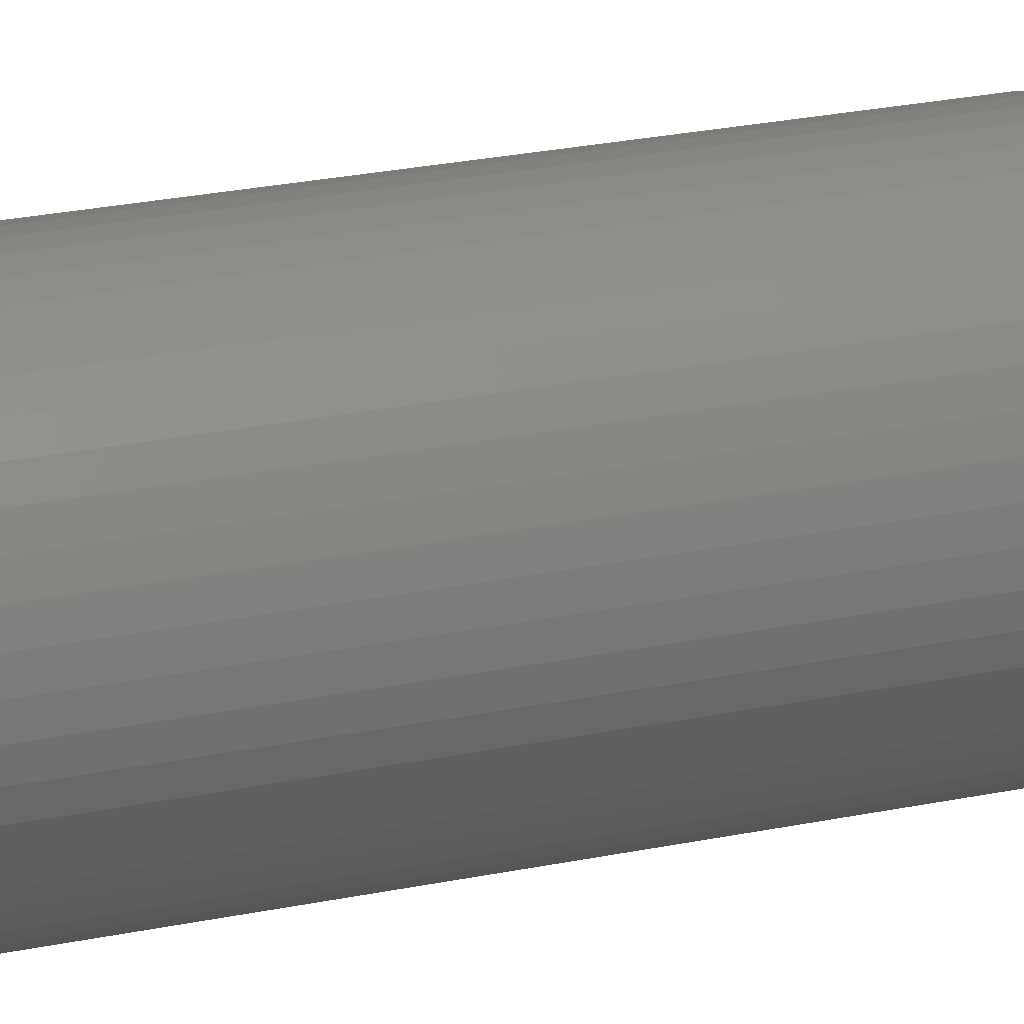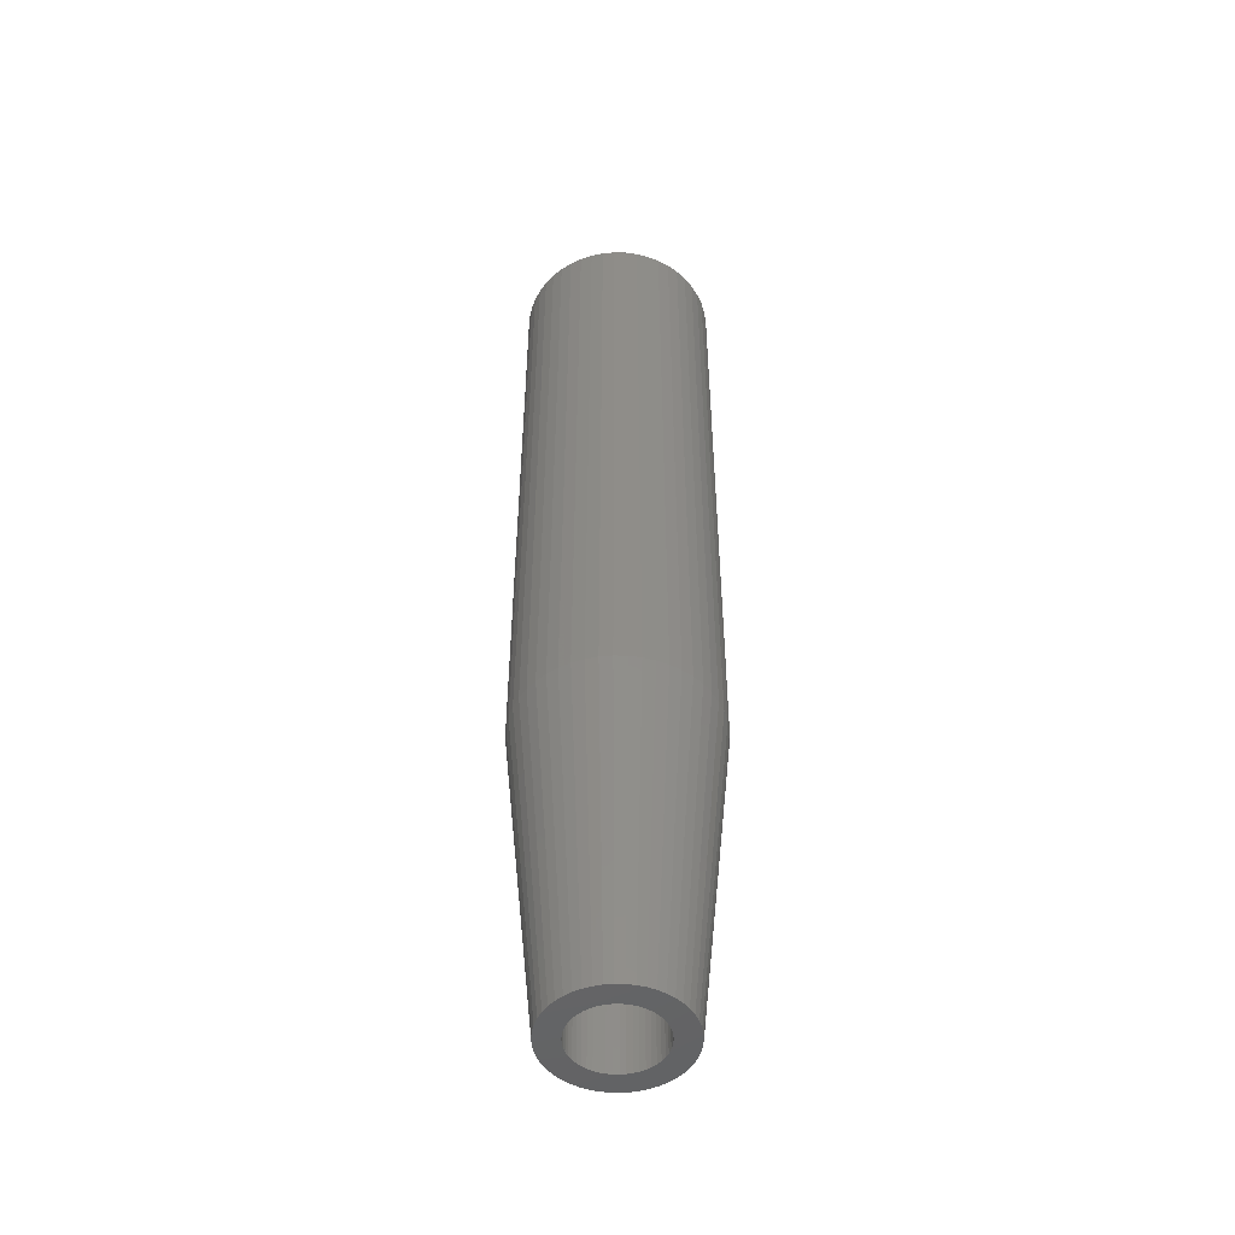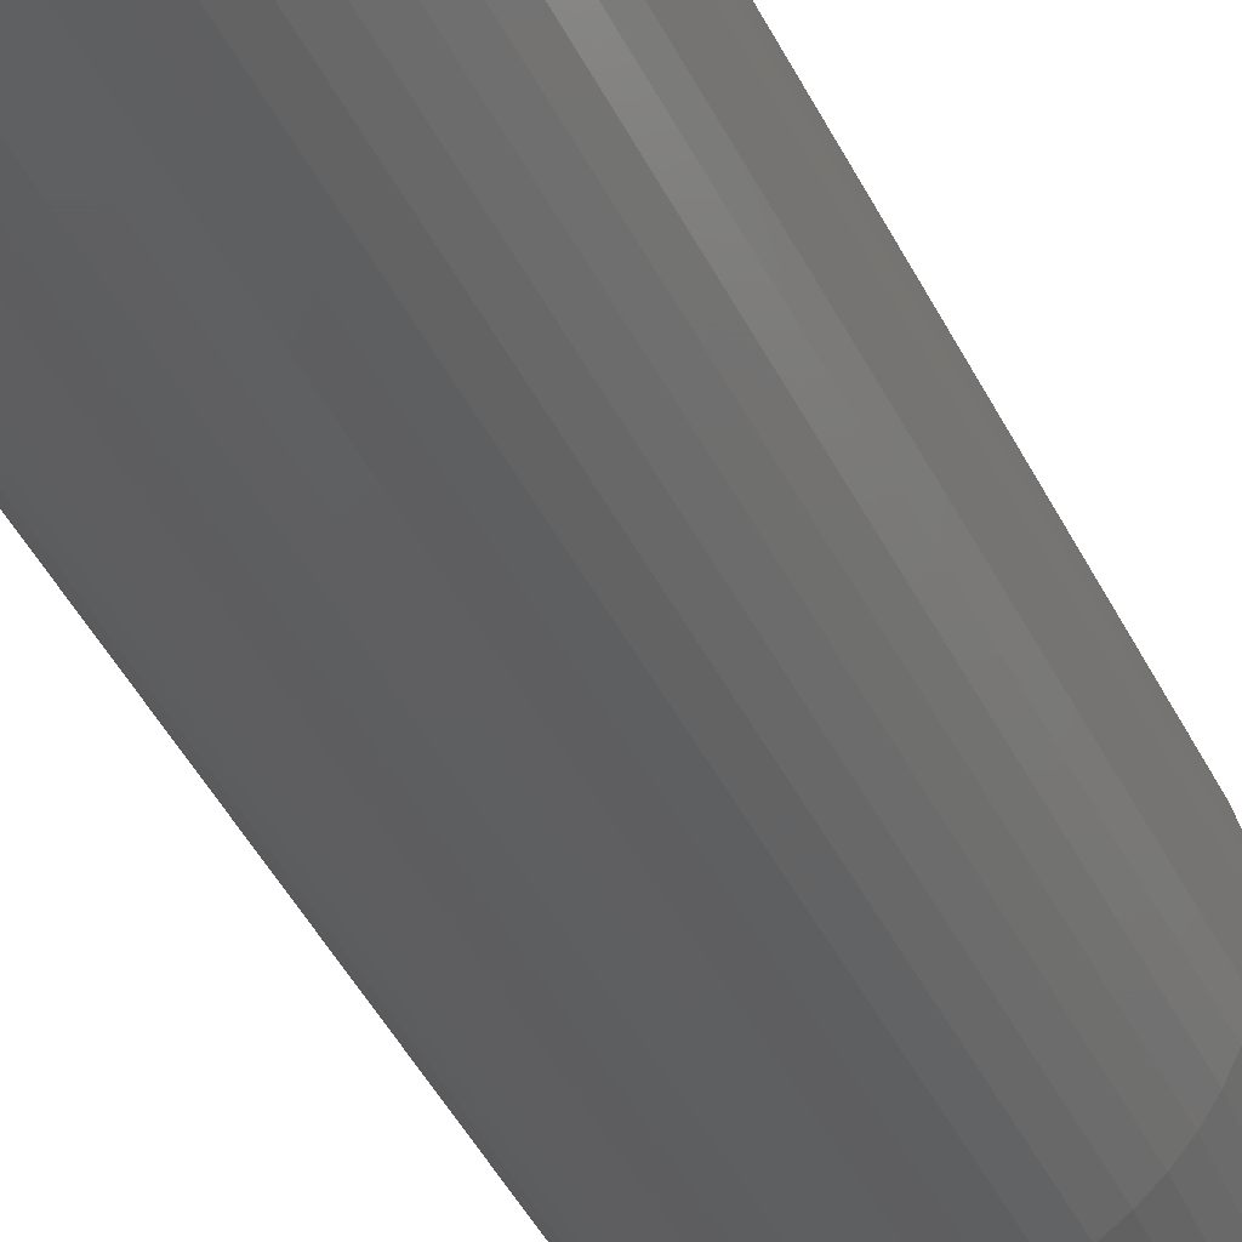
<metadata>
{"format":"stl","ext":"stl","renderer":"f3d","projection":"perspective","resolution":1024,"background":"white","views":[{"elev":23.1,"azim":69.8,"up":"+Y"},{"elev":-49.4,"azim":-131.1,"up":"+Z"},{"elev":-38.1,"azim":22.4,"up":"+Y"}]}
</metadata>
<code>
# stl→obj: 367 verts, 734 faces
v -5.811 -1.492 20
v -5.953 -0.752 20
v -3.968 -0.5013 0
v 6 0 20
v 4 0 0
v 5.953 0.752 20
v 3.968 0.5013 0
v 5.953 -0.752 20
v 3.968 -0.5013 0
v 5.579 -2.209 20
v 3.719 -1.472 0
v 5.811 -1.492 20
v 0.7495 -3.929 0
v 0.3767 -5.988 20
v 0.2512 -3.992 0
v 1.124 -5.894 20
v -2.143 -3.377 0
v -3.825 -4.623 20
v -2.55 -3.082 0
v -3.505 -1.927 0
v -5.258 -2.891 20
v -3.719 -1.472 0
v -0.7495 3.929 0
v -1.236 3.804 0
v -1.124 5.894 20
v 4.374 -4.107 20
v 2.916 -2.738 0
v 3.236 -2.351 0
v -2.916 -2.738 0
v -4.374 -4.107 20
v -3.236 -2.351 0
v -1.124 -5.894 20
v -1.236 -3.804 0
v -0.7495 -3.929 0
v -2.916 2.738 0
v -4.374 4.107 20
v -3.825 4.623 20
v 3.825 4.623 20
v 2.143 3.377 0
v 3.215 5.066 20
v 5.258 2.891 20
v 3.236 2.351 0
v 4.854 3.527 20
v 3.874 -0.9948 0
v 5.258 -2.891 20
v 2.555 -5.429 20
v 1.703 -3.619 0
v 2.143 -3.377 0
v 1.854 -5.706 20
v 1.236 -3.804 0
v 3.825 -4.623 20
v 2.55 -3.082 0
v -1.854 -5.706 20
v -2.555 -5.429 20
v -1.703 -3.619 0
v -6 0 20
v -4 0 0
v -2.55 3.082 0
v 3.719 1.472 0
v 3.505 1.927 0
v 5.811 1.492 20
v 3.505 -1.927 0
v -4.854 -3.527 20
v -5.579 -2.209 20
v -3.874 -0.9948 0
v -3.215 -5.066 20
v -0.3767 -5.988 20
v -0.2512 -3.992 0
v -3.874 0.9948 0
v -5.811 1.492 20
v -3.719 1.472 0
v -3.968 0.5013 0
v -5.953 0.752 20
v -3.505 1.927 0
v -5.258 2.891 20
v -3.236 2.351 0
v -4.854 3.527 20
v -2.143 3.377 0
v -3.215 5.066 20
v -2.555 5.429 20
v -1.703 3.619 0
v 2.916 2.738 0
v 2.55 3.082 0
v 4.374 4.107 20
v 4.854 -3.527 20
v 3.215 -5.066 20
v -1.854 5.706 20
v -5.579 2.209 20
v 2.555 5.429 20
v 1.236 3.804 0
v 1.124 5.894 20
v 1.854 5.706 20
v 1.703 3.619 0
v 0.7495 3.929 0
v 0.3767 5.988 20
v 0.2512 3.992 0
v -0.3767 5.988 20
v -0.2512 3.992 0
v 5.579 2.209 20
v 3.874 0.9948 0
v 2.6 0 0
v 2.579 -0.3259 0
v 2.518 -0.6466 0
v 2.579 0.3259 0
v 2.417 -0.9571 0
v 2.278 -1.253 0
v 2.518 0.6466 0
v 2.103 -1.528 0
v 2.417 0.9571 0
v 1.895 -1.78 0
v 1.657 -2.003 0
v 1.393 -2.195 0
v 1.107 -2.353 0
v 0.8034 -2.473 0
v 0.4872 -2.554 0
v 0.1633 -2.595 0
v -0.1633 -2.595 0
v -0.4872 -2.554 0
v -0.8034 -2.473 0
v -1.107 -2.353 0
v -1.393 -2.195 0
v -1.657 -2.003 0
v -1.895 -1.78 0
v -2.103 -1.528 0
v -2.278 -1.253 0
v -2.417 -0.9571 0
v 2.278 1.253 0
v 2.103 1.528 0
v 1.895 1.78 0
v 1.657 2.003 0
v 1.393 2.195 0
v 1.107 2.353 0
v 0.8034 2.473 0
v 0.4872 2.554 0
v 0.1633 2.595 0
v -0.1633 2.595 0
v -0.4872 2.554 0
v -0.8034 2.473 0
v -1.107 2.353 0
v -1.393 2.195 0
v -1.657 2.003 0
v -1.895 1.78 0
v -2.103 1.528 0
v -2.278 1.253 0
v -2.417 0.9571 0
v -2.518 0.6466 0
v -2.579 0.3259 0
v -2.6 0 0
v -2.518 -0.6466 0
v -2.579 -0.3259 0
v 6 0 60
v 5.953 0.752 60
v -5.953 0.752 60
v -6 0 60
v -0.3767 5.988 60
v 0.3767 5.988 60
v 0.3767 -5.988 60
v -0.3767 -5.988 60
v 3.825 4.623 60
v 4.374 4.107 60
v -4.374 4.107 60
v -3.825 4.623 60
v -2.555 5.429 60
v -1.854 5.706 60
v 5.579 2.209 60
v 5.258 2.891 60
v 5.811 1.492 60
v 1.854 5.706 60
v 2.555 5.429 60
v 1.124 5.894 60
v 3.215 5.066 60
v -5.258 2.891 60
v -5.579 2.209 60
v -5.811 1.492 60
v -1.124 5.894 60
v 1.124 -5.894 60
v 2.555 -5.429 60
v 1.854 -5.706 60
v 4.854 3.527 60
v -4.854 3.527 60
v 3.966 0 60
v 5.953 -0.752 60
v 5.811 -1.492 60
v 5.579 -2.209 60
v 2.033 3.348 60
v 5.258 -2.891 60
v 2.033 -3.348 60
v 4.854 -3.527 60
v -1.833 3.348 60
v -3.215 5.066 60
v 4.374 -4.107 60
v 3.825 -4.623 60
v 3.215 -5.066 60
v -1.833 -3.348 60
v -1.124 -5.894 60
v -1.854 -5.706 60
v -2.555 -5.429 60
v -3.215 -5.066 60
v -5.258 -2.891 60
v -3.766 0 60
v -3.825 -4.623 60
v -4.374 -4.107 60
v -4.854 -3.527 60
v -5.579 -2.209 60
v -5.811 -1.492 60
v -5.953 -0.752 60
v 1.55 -3.348 21.86
v 1.731 -3.348 22
v 1.595 -3.348 21.89
v -1.731 -3.348 22
v 1.575 -3.348 21.87
v -1.55 -3.348 21.86
v -1.595 -3.348 21.89
v -1.575 -3.348 21.87
v 1.088 -3.348 21.57
v -1.088 -3.348 21.57
v 0.7354 -3.348 21.42
v -0.7354 -3.348 21.42
v 0.3235 -3.348 21.31
v 0.6386 -3.348 21.38
v -0.3235 -3.348 21.31
v -0.6386 -3.348 21.38
v 0.2106 -3.348 21.28
v -0.2106 -3.348 21.28
v 2.033 -3.348 22
v -1.833 -3.348 22
v 3.752 -0.371 22
v 3.966 0 22
v 3.688 -0.4812 21.91
v 3.703 -0.4556 21.93
v 3.696 -0.4669 21.92
v 2.2 -3.059 22
v 3.422 -0.9423 21.62
v 3.454 -0.8868 21.64
v 2.354 -2.792 21.79
v 3.056 -1.575 21.43
v 3.228 -1.278 21.48
v 2.751 -2.104 21.48
v 2.964 -1.736 21.43
v 3.01 -1.655 21.42
v 2.794 -2.03 21.45
v 2.572 -2.415 21.58
v 2.336 -2.823 21.81
v 2.2 3.059 22
v 2.033 3.348 22
v 2.354 2.792 21.79
v 2.336 2.823 21.81
v 3.752 0.371 22
v 3.422 0.9423 21.62
v 2.572 2.415 21.58
v 2.751 2.104 21.48
v 2.964 1.736 21.43
v 2.794 2.03 21.45
v 3.056 1.575 21.43
v 3.01 1.655 21.42
v 3.228 1.278 21.48
v 3.688 0.4812 21.91
v 3.454 0.8868 21.64
v 3.703 0.4556 21.93
v 3.696 0.4669 21.92
v -1.88 -3.266 22
v -3.766 0 21.98
v -3.541 -0.3889 21.64
v -1.989 -3.078 21.81
v -3.47 -0.512 21.55
v -3.51 -0.4434 21.6
v -2.266 -2.598 21.45
v -3.22 -0.9453 21.3
v -3.28 -0.8421 21.34
v -2.587 -2.042 21.19
v -2.928 -1.451 21.15
v -3.065 -1.214 21.19
v -2.788 -1.693 21.14
v -2.653 -1.928 21.16
v -2.859 -1.571 21.13
v -2.442 -2.293 21.28
v -2.218 -2.681 21.5
v -1.972 -3.107 21.84
v -1.88 3.266 22
v -1.833 3.348 22
v -1.989 3.078 21.81
v -1.972 3.107 21.84
v -3.541 0.3889 21.64
v -2.218 2.681 21.5
v -2.266 2.598 21.45
v -3.47 0.512 21.55
v -3.22 0.9453 21.3
v -2.587 2.042 21.19
v -2.442 2.293 21.28
v -2.788 1.693 21.14
v -2.653 1.928 21.16
v -2.928 1.451 21.15
v -2.859 1.571 21.13
v -3.065 1.214 21.19
v -3.28 0.8421 21.34
v -3.51 0.4434 21.6
v -1.55 3.348 21.86
v -1.731 3.348 22
v -1.595 3.348 21.89
v 1.731 3.348 22
v -1.575 3.348 21.87
v 1.55 3.348 21.86
v 1.595 3.348 21.89
v 1.575 3.348 21.87
v -1.088 3.348 21.57
v 1.088 3.348 21.57
v -0.7354 3.348 21.42
v 0.7354 3.348 21.42
v -0.3235 3.348 21.31
v -0.6386 3.348 21.38
v 0.3235 3.348 21.31
v 0.6386 3.348 21.38
v -0.2106 3.348 21.28
v 0.2106 3.348 21.28
v 2.579 0.3259 20
v 2.6 0 20
v -2.6 0 20
v -2.579 0.3259 20
v 0.1633 2.595 20
v -0.1633 2.595 20
v -0.1633 -2.595 20
v 0.1633 -2.595 20
v 2.103 -1.528 20
v 1.895 -1.78 20
v 1.895 1.78 20
v 1.657 2.003 20
v -1.657 2.003 20
v -1.895 1.78 20
v -0.8034 2.473 20
v -1.107 2.353 20
v 2.278 1.253 20
v 2.417 0.9571 20
v 2.103 1.528 20
v 1.107 2.353 20
v 0.8034 2.473 20
v 0.4872 2.554 20
v 1.393 2.195 20
v -2.417 0.9571 20
v -2.278 1.253 20
v -2.103 1.528 20
v -1.393 2.195 20
v -0.4872 2.554 20
v 0.4872 -2.554 20
v 2.579 -0.3259 20
v 2.518 -0.6466 20
v 2.518 0.6466 20
v -2.518 0.6466 20
v -1.895 -1.78 20
v -1.657 -2.003 20
v -2.278 -1.253 20
v -2.417 -0.9571 20
v -2.103 -1.528 20
v -2.579 -0.3259 20
v 1.107 -2.353 20
v 1.393 -2.195 20
v 2.417 -0.9571 20
v -0.8034 -2.473 20
v -0.4872 -2.554 20
v -2.518 -0.6466 20
v 1.657 -2.003 20
v 0.8034 -2.473 20
v 2.278 -1.253 20
v -1.393 -2.195 20
v -1.107 -2.353 20
v 3.775 0 22
v 2.023 3.187 22
v 2.023 -3.187 22
f 1 2 3
f 4 5 6
f 5 7 6
f 8 9 5
f 10 11 12
f 13 14 15
f 14 13 16
f 17 18 19
f 20 21 22
f 23 24 25
f 26 27 28
f 29 30 31
f 32 33 34
f 35 36 37
f 38 39 40
f 41 42 43
f 12 9 8
f 8 5 4
f 12 11 44
f 45 11 10
f 46 47 48
f 49 50 46
f 51 52 27
f 51 27 26
f 53 54 33
f 32 53 33
f 55 54 17
f 2 56 57
f 35 37 58
f 59 60 41
f 6 7 61
f 12 44 9
f 45 62 11
f 46 50 47
f 51 48 52
f 18 30 29
f 63 21 31
f 64 1 22
f 21 64 22
f 22 1 65
f 65 1 3
f 54 66 17
f 66 18 17
f 34 67 32
f 67 34 68
f 68 14 67
f 14 68 15
f 69 70 71
f 72 73 70
f 57 73 72
f 74 75 76
f 76 75 77
f 78 37 79
f 78 79 80
f 81 80 24
f 82 83 38
f 42 82 84
f 84 82 38
f 85 28 45
f 26 28 85
f 49 16 50
f 86 48 51
f 46 48 86
f 31 21 20
f 19 18 29
f 30 63 31
f 33 54 55
f 24 80 87
f 24 87 25
f 71 70 88
f 57 56 73
f 76 36 35
f 76 77 36
f 58 37 78
f 40 39 89
f 90 91 92
f 93 90 89
f 89 90 92
f 39 93 89
f 94 95 91
f 95 94 96
f 23 97 98
f 97 23 25
f 83 39 38
f 43 42 84
f 60 42 41
f 61 59 99
f 99 59 41
f 100 59 61
f 7 100 61
f 45 28 62
f 16 13 50
f 78 80 81
f 71 88 75
f 71 75 74
f 72 70 69
f 90 94 91
f 96 97 95
f 97 96 98
f 101 5 9
f 102 9 44
f 5 101 7
f 103 44 11
f 104 7 101
f 105 11 62
f 7 104 100
f 106 62 28
f 107 100 104
f 108 28 27
f 100 107 59
f 109 59 107
f 9 102 101
f 110 27 52
f 44 103 102
f 11 105 103
f 62 106 105
f 111 52 48
f 28 108 106
f 27 110 108
f 112 48 47
f 52 111 110
f 48 112 111
f 113 47 50
f 47 113 112
f 50 114 113
f 13 114 50
f 13 115 114
f 15 115 13
f 15 116 115
f 15 117 116
f 68 117 15
f 68 118 117
f 34 118 68
f 34 119 118
f 33 119 34
f 119 33 120
f 55 120 33
f 120 55 121
f 17 121 55
f 121 17 122
f 19 122 17
f 122 19 123
f 29 123 19
f 123 29 124
f 31 124 29
f 124 31 125
f 20 125 31
f 125 20 126
f 22 126 20
f 59 109 60
f 127 60 109
f 60 127 42
f 128 42 127
f 42 128 82
f 129 82 128
f 82 129 83
f 130 83 129
f 83 130 39
f 131 39 130
f 39 131 93
f 132 93 131
f 93 132 90
f 133 90 132
f 133 94 90
f 134 94 133
f 134 96 94
f 135 96 134
f 136 96 135
f 136 98 96
f 137 98 136
f 137 23 98
f 138 23 137
f 24 138 139
f 138 24 23
f 81 139 140
f 78 140 141
f 139 81 24
f 58 141 142
f 35 142 143
f 140 78 81
f 76 143 144
f 74 144 145
f 71 145 146
f 141 58 78
f 69 146 147
f 72 147 148
f 126 22 149
f 142 35 58
f 65 149 22
f 143 76 35
f 149 65 150
f 144 74 76
f 3 150 65
f 145 71 74
f 150 3 148
f 146 69 71
f 57 148 3
f 147 72 69
f 148 57 72
f 3 2 57
f 151 6 152
f 6 151 4
f 56 153 73
f 153 56 154
f 95 155 156
f 155 95 97
f 67 157 158
f 157 67 14
f 84 159 160
f 159 84 38
f 37 161 162
f 161 37 36
f 87 163 164
f 163 87 80
f 165 41 166
f 41 165 99
f 152 61 167
f 61 152 6
f 89 168 169
f 168 89 92
f 92 170 168
f 170 92 91
f 40 169 171
f 169 40 89
f 88 172 75
f 172 88 173
f 70 173 88
f 173 70 174
f 97 175 155
f 175 97 25
f 14 176 157
f 176 14 16
f 49 177 178
f 177 49 46
f 167 99 165
f 99 167 61
f 179 84 160
f 84 179 43
f 166 43 179
f 43 166 41
f 91 156 170
f 156 91 95
f 38 171 159
f 171 38 40
f 75 180 77
f 180 75 172
f 77 161 36
f 161 77 180
f 73 174 70
f 174 73 153
f 181 151 152
f 181 152 167
f 151 181 182
f 181 167 165
f 182 181 183
f 181 165 166
f 183 181 184
f 185 166 179
f 184 181 186
f 185 179 160
f 187 186 181
f 186 187 188
f 185 160 159
f 185 159 171
f 185 171 169
f 166 185 181
f 168 185 169
f 170 185 168
f 156 185 170
f 189 156 155
f 189 155 175
f 156 189 185
f 164 189 175
f 163 189 164
f 190 189 163
f 162 189 190
f 161 189 162
f 188 187 191
f 191 187 192
f 192 187 193
f 193 187 177
f 187 178 177
f 187 176 178
f 187 157 176
f 194 157 187
f 157 194 158
f 158 194 195
f 194 196 195
f 194 197 196
f 194 198 197
f 199 194 200
f 194 201 198
f 180 189 161
f 172 189 180
f 194 202 201
f 189 172 200
f 194 203 202
f 173 200 172
f 194 199 203
f 174 200 173
f 200 204 199
f 153 200 174
f 200 205 204
f 154 200 153
f 200 206 205
f 200 154 206
f 80 190 163
f 190 80 79
f 79 162 190
f 162 79 37
f 25 164 175
f 164 25 87
f 182 4 151
f 4 182 8
f 51 191 192
f 191 51 26
f 183 8 182
f 8 183 12
f 21 204 64
f 204 21 199
f 63 199 21
f 199 63 203
f 186 10 184
f 10 186 45
f 191 85 188
f 85 191 26
f 30 203 63
f 203 30 202
f 64 205 1
f 205 64 204
f 16 178 176
f 178 16 49
f 86 192 193
f 192 86 51
f 46 193 177
f 193 46 86
f 184 12 183
f 12 184 10
f 188 45 186
f 45 188 85
f 32 158 195
f 158 32 67
f 54 196 197
f 196 54 53
f 53 195 196
f 195 53 32
f 1 206 2
f 206 1 205
f 2 154 56
f 154 2 206
f 66 197 198
f 197 66 54
f 18 198 201
f 198 18 66
f 30 201 202
f 201 30 18
f 207 208 209
f 208 207 210
f 207 209 211
f 212 210 207
f 210 212 213
f 213 212 214
f 215 212 207
f 215 216 212
f 217 216 215
f 217 218 216
f 219 217 220
f 217 219 218
f 221 218 219
f 218 221 222
f 223 221 219
f 221 223 224
f 208 187 225
f 187 208 194
f 210 194 208
f 194 210 226
f 227 181 228
f 229 227 230
f 229 230 231
f 227 229 232
f 233 229 234
f 235 229 233
f 236 233 237
f 233 236 238
f 239 236 240
f 238 236 239
f 238 239 241
f 233 238 242
f 233 242 235
f 229 235 232
f 232 235 243
f 227 232 181
f 187 232 225
f 232 187 181
f 244 185 245
f 246 244 247
f 244 246 248
f 249 246 250
f 249 250 251
f 252 251 253
f 251 252 249
f 254 252 255
f 249 252 254
f 249 254 256
f 246 249 257
f 257 249 258
f 246 257 248
f 259 257 260
f 248 257 259
f 244 248 185
f 181 248 228
f 248 181 185
f 261 262 200
f 262 261 263
f 264 263 261
f 265 263 264
f 263 265 266
f 267 265 264
f 268 265 267
f 265 268 269
f 270 268 267
f 268 271 272
f 268 270 271
f 273 270 274
f 271 273 275
f 270 267 276
f 271 270 273
f 267 264 277
f 264 261 278
f 194 261 200
f 261 194 226
f 189 279 280
f 262 279 189
f 281 279 262
f 279 281 282
f 283 281 262
f 281 283 284
f 284 283 285
f 286 285 283
f 287 285 286
f 288 285 287
f 285 288 289
f 290 288 287
f 288 290 291
f 290 292 293
f 292 287 294
f 287 286 295
f 286 283 296
f 262 189 200
f 290 287 292
f 297 298 299
f 298 297 300
f 297 299 301
f 302 300 297
f 300 302 303
f 303 302 304
f 305 302 297
f 305 306 302
f 307 306 305
f 307 308 306
f 309 307 310
f 307 309 308
f 311 308 309
f 308 311 312
f 313 311 309
f 311 313 314
f 298 189 280
f 189 298 185
f 300 185 298
f 185 300 245
f 101 315 104
f 315 101 316
f 317 147 318
f 147 317 148
f 136 319 320
f 319 136 135
f 116 321 322
f 321 116 117
f 110 323 108
f 323 110 324
f 130 325 326
f 325 130 129
f 142 327 328
f 327 142 141
f 139 329 330
f 329 139 138
f 109 331 127
f 331 109 332
f 127 333 128
f 333 127 331
f 133 334 335
f 334 133 132
f 134 335 336
f 335 134 133
f 131 326 337
f 326 131 130
f 338 144 339
f 144 338 145
f 340 142 328
f 142 340 143
f 140 330 341
f 330 140 139
f 138 342 329
f 342 138 137
f 115 322 343
f 322 115 116
f 103 344 102
f 344 103 345
f 107 332 109
f 332 107 346
f 104 346 107
f 346 104 315
f 128 325 129
f 325 128 333
f 135 336 319
f 336 135 134
f 132 337 334
f 337 132 131
f 339 143 340
f 143 339 144
f 347 145 338
f 145 347 146
f 318 146 347
f 146 318 147
f 141 341 327
f 341 141 140
f 137 320 342
f 320 137 136
f 102 316 101
f 316 102 344
f 122 348 349
f 348 122 123
f 350 126 351
f 126 350 125
f 348 124 352
f 124 348 123
f 353 148 317
f 148 353 150
f 112 354 355
f 354 112 113
f 105 345 103
f 345 105 356
f 118 357 358
f 357 118 119
f 359 150 353
f 150 359 149
f 351 149 359
f 149 351 126
f 110 360 324
f 360 110 111
f 113 361 354
f 361 113 114
f 114 343 361
f 343 114 115
f 108 362 106
f 362 108 323
f 117 358 321
f 358 117 118
f 352 125 350
f 125 352 124
f 111 355 360
f 355 111 112
f 106 356 105
f 356 106 362
f 121 349 363
f 349 121 122
f 119 364 357
f 364 119 120
f 120 363 364
f 363 120 121
f 228 248 365
f 228 365 227
f 245 366 244
f 366 245 300
f 367 225 232
f 225 367 208
f 210 261 226
f 280 279 298
f 236 237 356
f 365 259 316
f 259 365 248
f 316 260 315
f 260 316 259
f 268 359 269
f 359 268 351
f 343 223 219
f 223 343 322
f 230 365 316
f 365 230 227
f 234 229 345
f 242 238 324
f 362 236 356
f 236 362 240
f 220 343 219
f 357 222 358
f 222 357 218
f 265 353 266
f 353 265 359
f 366 247 244
f 247 366 326
f 346 249 332
f 249 346 258
f 237 233 356
f 345 233 234
f 233 345 356
f 231 316 344
f 316 231 230
f 241 239 323
f 324 241 323
f 241 324 238
f 367 209 208
f 209 367 355
f 274 352 273
f 340 291 290
f 315 257 346
f 257 315 260
f 344 229 231
f 229 344 345
f 323 240 362
f 240 323 239
f 361 220 217
f 220 361 343
f 235 242 324
f 271 351 272
f 269 359 265
f 275 352 350
f 352 275 273
f 274 348 352
f 348 274 270
f 322 224 223
f 224 322 321
f 278 210 213
f 210 278 261
f 278 213 363
f 342 309 310
f 282 298 279
f 298 282 299
f 299 282 341
f 327 285 328
f 285 327 284
f 336 314 319
f 314 336 311
f 320 314 313
f 314 320 319
f 256 254 332
f 257 258 346
f 252 253 333
f 250 246 325
f 333 255 252
f 255 333 331
f 326 366 337
f 215 207 361
f 215 361 217
f 355 211 209
f 211 355 354
f 360 235 324
f 235 360 243
f 243 367 232
f 367 243 360
f 367 360 355
f 272 351 268
f 349 267 277
f 267 349 348
f 221 358 222
f 364 212 357
f 212 364 214
f 363 214 364
f 214 363 213
f 216 357 212
f 218 357 216
f 264 349 277
f 363 264 278
f 264 363 349
f 329 305 297
f 328 289 288
f 327 281 284
f 330 297 301
f 297 330 329
f 341 301 299
f 301 341 330
f 329 307 305
f 329 310 307
f 310 329 342
f 347 295 286
f 338 294 287
f 347 287 295
f 287 347 338
f 303 366 300
f 366 303 337
f 302 306 335
f 335 312 336
f 312 335 308
f 342 313 309
f 313 342 320
f 249 256 332
f 251 250 325
f 325 253 251
f 253 325 333
f 354 207 211
f 207 354 361
f 271 350 351
f 350 271 275
f 276 348 270
f 267 348 276
f 358 224 321
f 224 358 221
f 341 281 327
f 281 341 282
f 291 328 288
f 328 291 340
f 328 285 289
f 266 317 263
f 317 266 353
f 334 302 335
f 302 334 304
f 337 304 334
f 304 337 303
f 336 312 311
f 335 306 308
f 331 254 255
f 254 331 332
f 326 246 247
f 246 326 325
f 338 292 294
f 292 339 293
f 339 292 338
f 318 286 296
f 286 318 347
f 293 340 290
f 340 293 339
f 263 317 262
f 317 283 262
f 317 296 283
f 296 317 318

</code>
